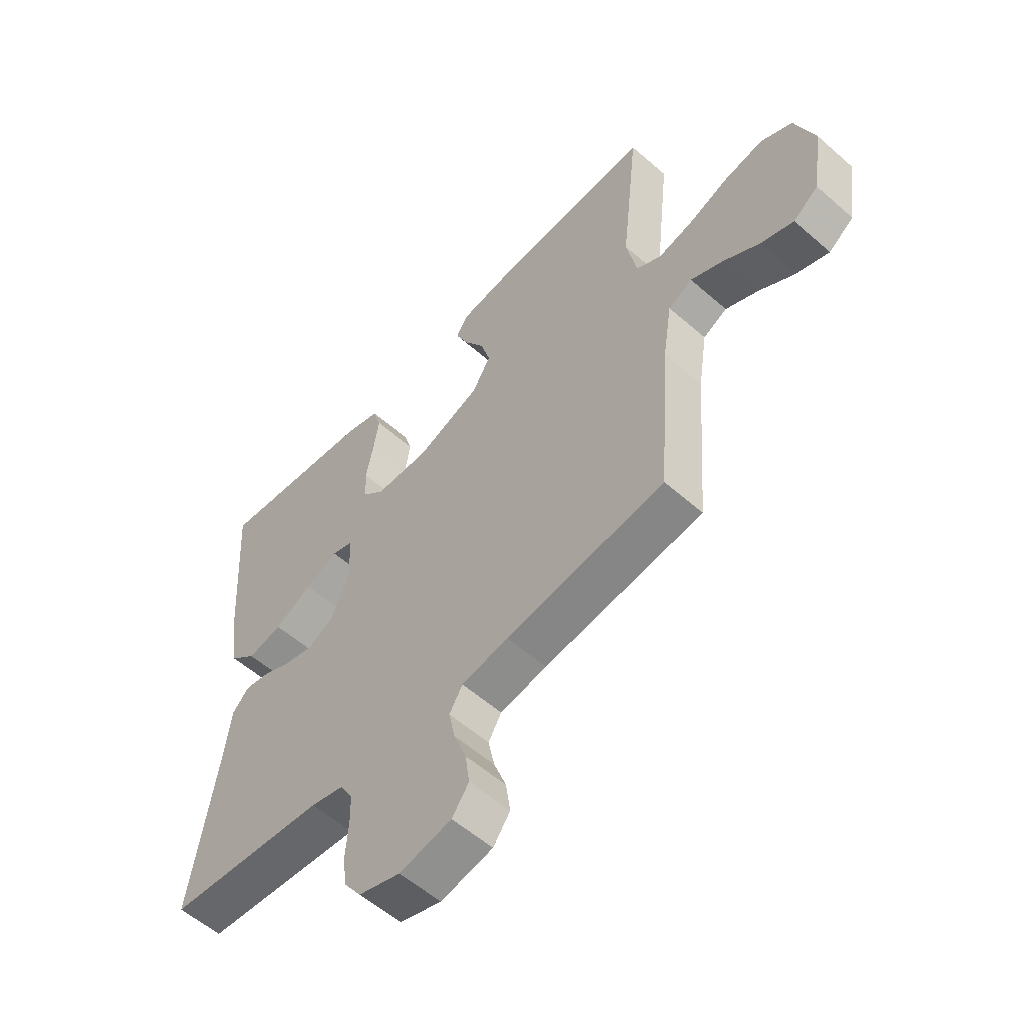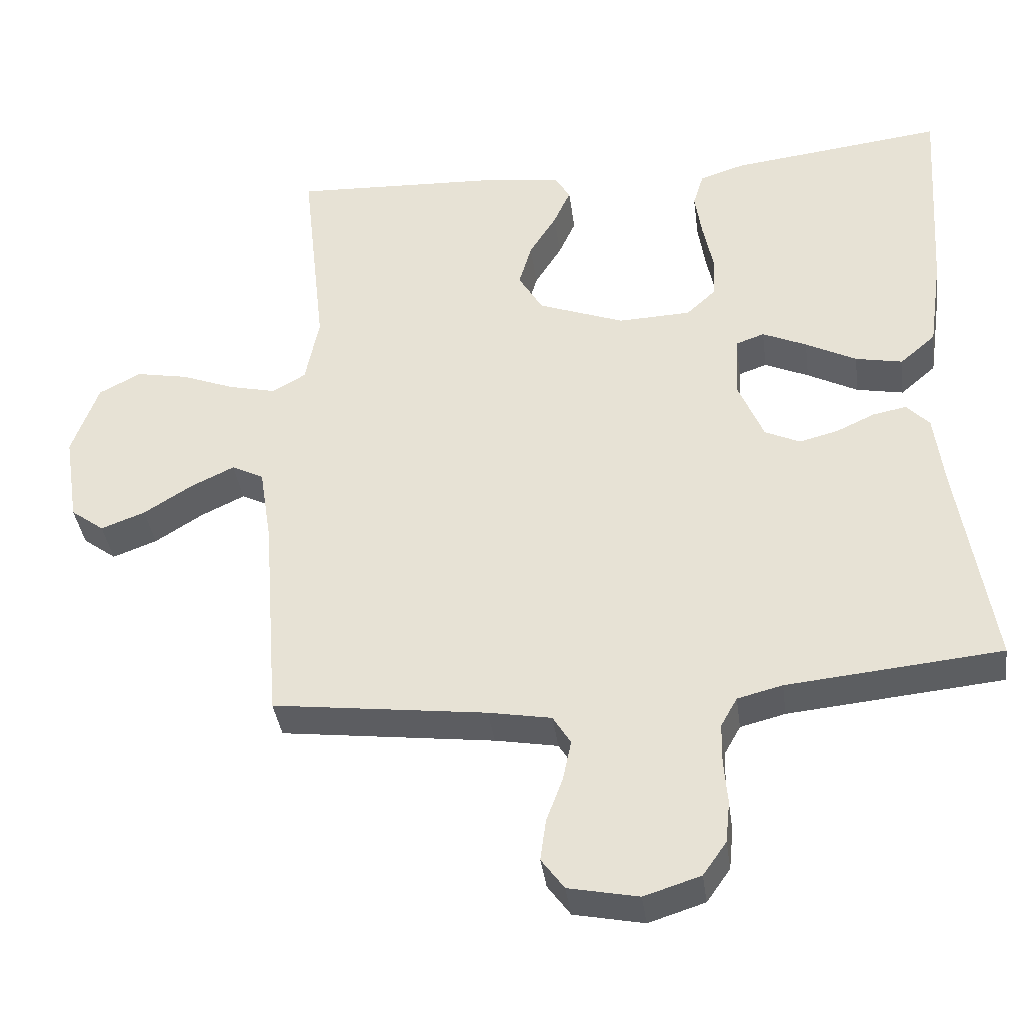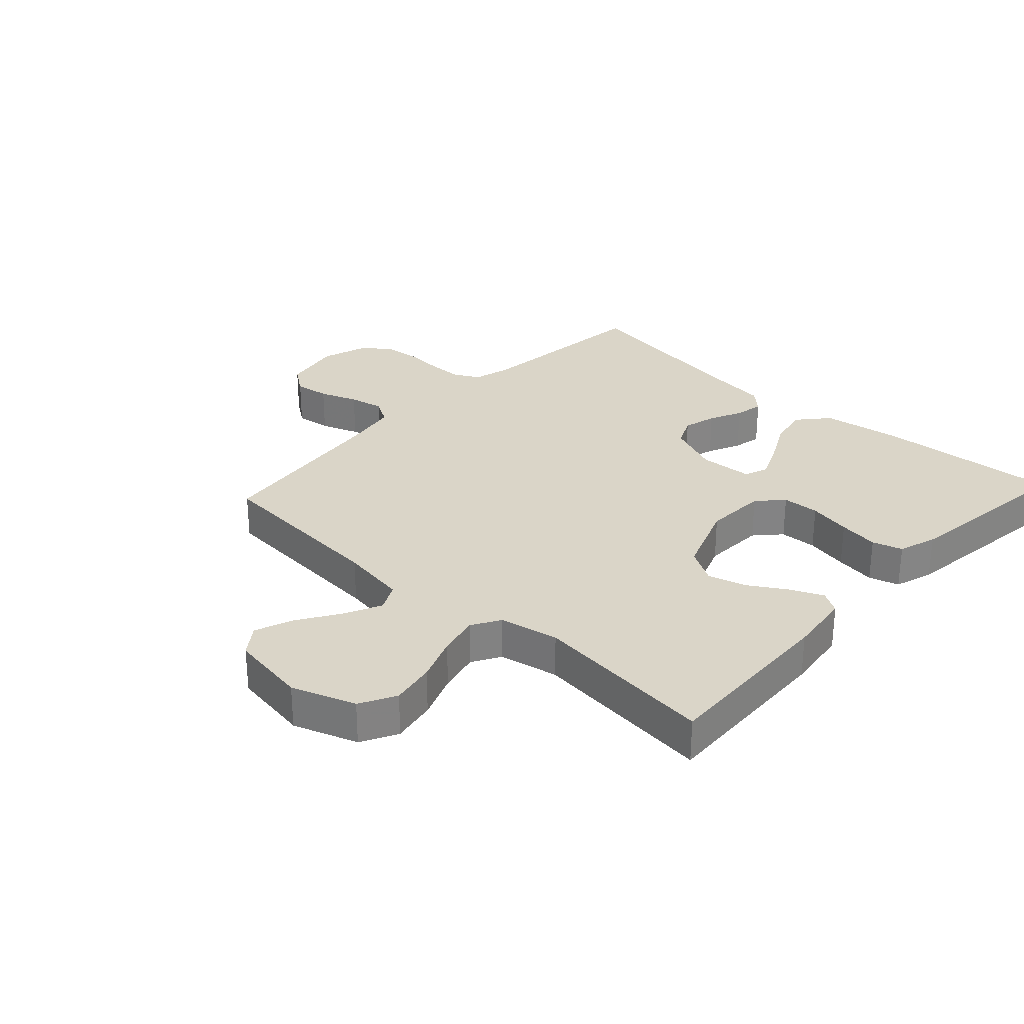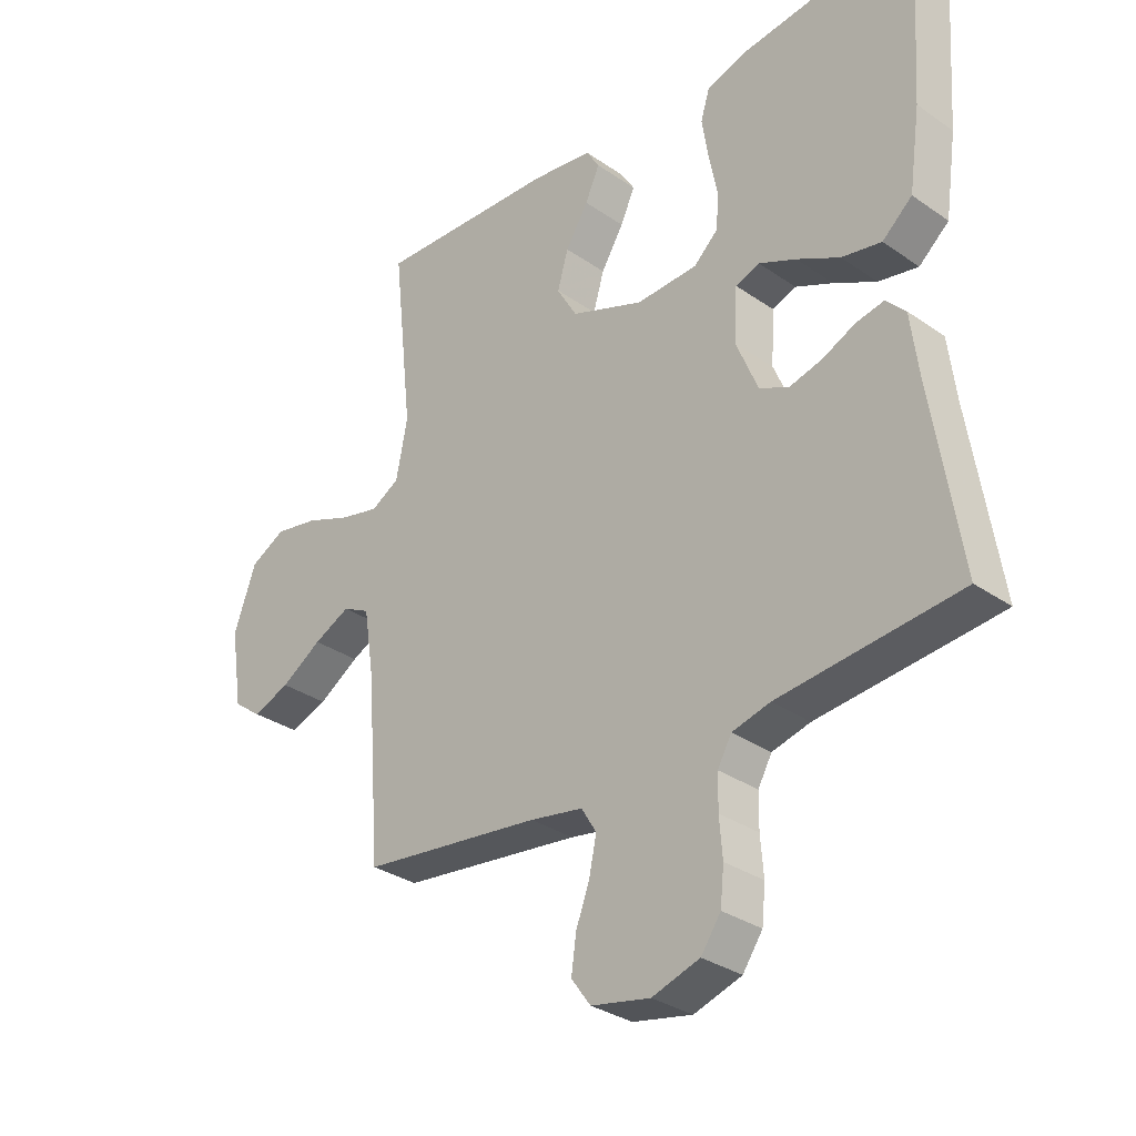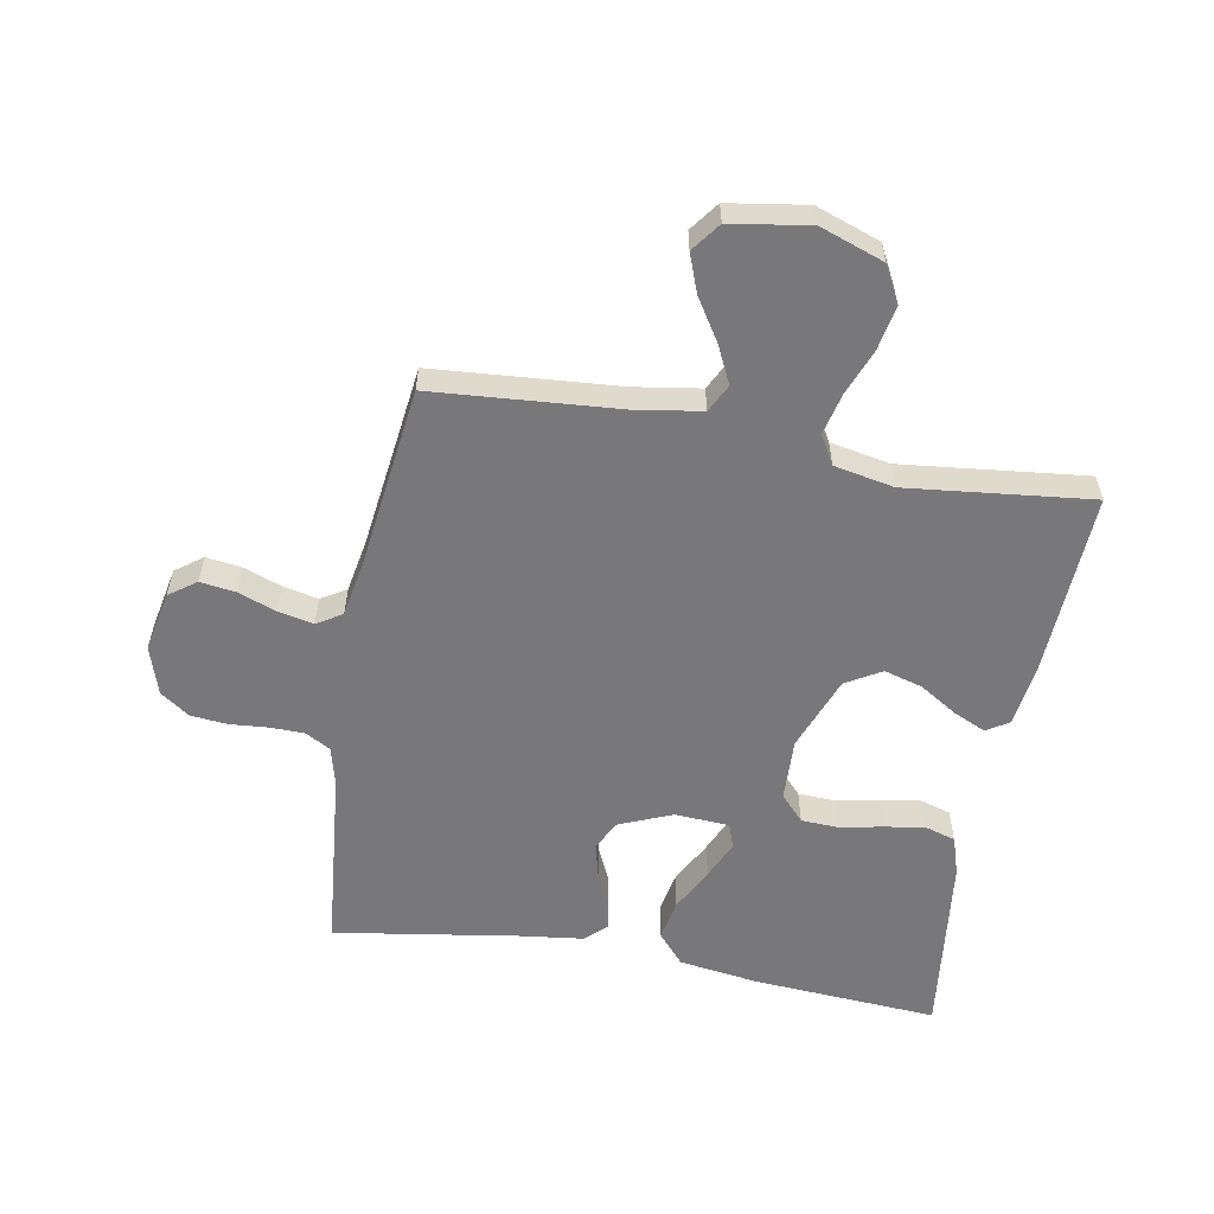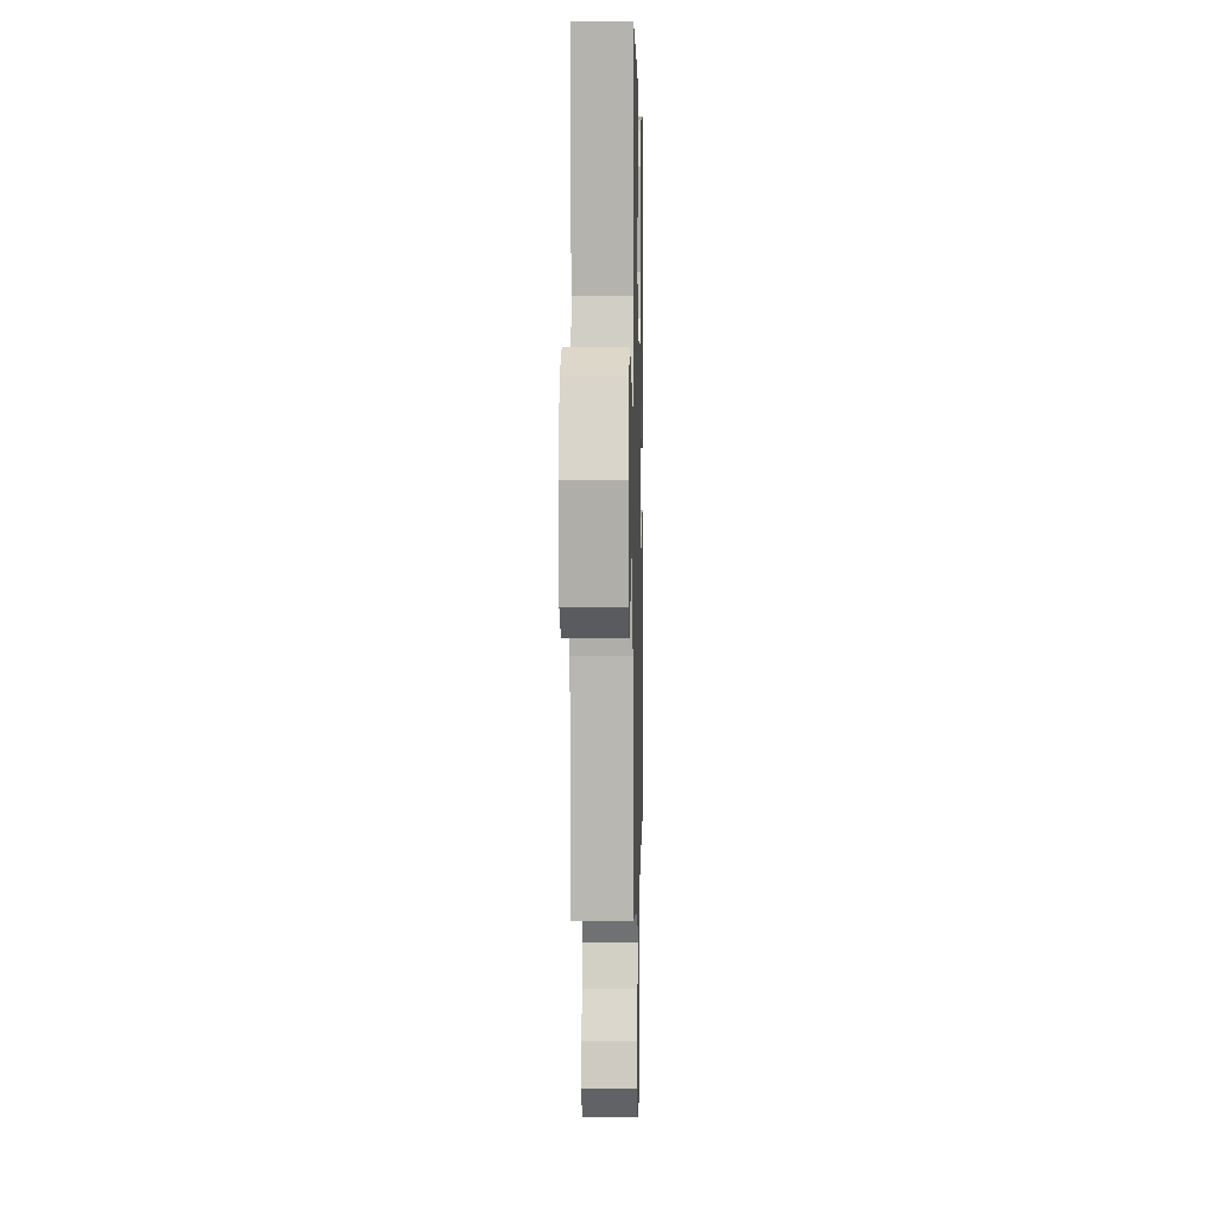
<metadata>
{"format":"obj","ext":"obj","renderer":"f3d","projection":"perspective","resolution":1024,"background":"white","views":[{"elev":-56.5,"azim":-132.5,"up":"+Z"},{"elev":-38.1,"azim":7.6,"up":"+Z"},{"elev":29.2,"azim":-47.1,"up":"+Y"},{"elev":-31.7,"azim":45.7,"up":"+Z"},{"elev":-57.6,"azim":-100.2,"up":"+Y"},{"elev":3.4,"azim":-88.7,"up":"+Z"}]}
</metadata>
<code>
v -0.5 0.07 -0.5
v -0.523 0.07 -0.2
v -0.54 0.07 -0.091
v -0.585 0.07 -0.068
v -0.646 0.07 -0.097
v -0.714 0.07 -0.14
v -0.776 0.07 -0.163
v -0.823 0.07 -0.128
v -0.843 0.07 0
v -0.806 0.07 0.104
v -0.747 0.07 0.135
v -0.674 0.07 0.121
v -0.6 0.07 0.092
v -0.533 0.07 0.076
v -0.486 0.07 0.103
v -0.467 0.07 0.2
v -0.5 0.07 0.5
v -0.2 0.07 0.486
v -0.097 0.07 0.472
v -0.075 0.07 0.436
v -0.099 0.07 0.383
v -0.137 0.07 0.322
v -0.155 0.07 0.26
v -0.121 0.07 0.202
v 0 0.07 0.156
v 0.102 0.07 0.16
v 0.143 0.07 0.198
v 0.146 0.07 0.259
v 0.132 0.07 0.329
v 0.122 0.07 0.395
v 0.137 0.07 0.444
v 0.2 0.07 0.464
v 0.5 0.07 0.5
v 0.48 0.07 0.2
v 0.461 0.07 0.068
v 0.411 0.07 0.025
v 0.345 0.07 0.038
v 0.274 0.07 0.075
v 0.212 0.07 0.103
v 0.172 0.07 0.089
v 0.167 0.07 0
v 0.203 0.07 -0.087
v 0.252 0.07 -0.11
v 0.307 0.07 -0.096
v 0.361 0.07 -0.071
v 0.408 0.07 -0.062
v 0.44 0.07 -0.096
v 0.453 0.07 -0.2
v 0.5 0.07 -0.5
v 0.2 0.07 -0.529
v 0.137 0.07 -0.545
v 0.114 0.07 -0.586
v 0.113 0.07 -0.642
v 0.118 0.07 -0.705
v 0.112 0.07 -0.764
v 0.079 0.07 -0.811
v 0 0.07 -0.836
v -0.098 0.07 -0.816
v -0.13 0.07 -0.772
v -0.122 0.07 -0.714
v -0.099 0.07 -0.652
v -0.087 0.07 -0.595
v -0.112 0.07 -0.554
v -0.2 0.07 -0.538
v -0.5 0 -0.5
v -0.523 0 -0.2
v -0.54 0 -0.091
v -0.585 0 -0.068
v -0.646 0 -0.097
v -0.714 0 -0.14
v -0.776 0 -0.163
v -0.823 0 -0.128
v -0.843 0 0
v -0.806 0 0.104
v -0.747 0 0.135
v -0.674 0 0.121
v -0.6 0 0.092
v -0.533 0 0.076
v -0.486 0 0.103
v -0.467 0 0.2
v -0.5 0 0.5
v -0.2 0 0.486
v -0.097 0 0.472
v -0.075 0 0.436
v -0.099 0 0.383
v -0.137 0 0.322
v -0.155 0 0.26
v -0.121 0 0.202
v 0 0 0.156
v 0.102 0 0.16
v 0.143 0 0.198
v 0.146 0 0.259
v 0.132 0 0.329
v 0.122 0 0.395
v 0.137 0 0.444
v 0.2 0 0.464
v 0.5 0 0.5
v 0.48 0 0.2
v 0.461 0 0.068
v 0.411 0 0.025
v 0.345 0 0.038
v 0.274 0 0.075
v 0.212 0 0.103
v 0.172 0 0.089
v 0.167 0 0
v 0.203 0 -0.087
v 0.252 0 -0.11
v 0.307 0 -0.096
v 0.361 0 -0.071
v 0.408 0 -0.062
v 0.44 0 -0.096
v 0.453 0 -0.2
v 0.5 0 -0.5
v 0.2 0 -0.529
v 0.137 0 -0.545
v 0.114 0 -0.586
v 0.113 0 -0.642
v 0.118 0 -0.705
v 0.112 0 -0.764
v 0.079 0 -0.811
v 0 0 -0.836
v -0.098 0 -0.816
v -0.13 0 -0.772
v -0.122 0 -0.714
v -0.099 0 -0.652
v -0.087 0 -0.595
v -0.112 0 -0.554
v -0.2 0 -0.538
f 59 60 61
f 58 59 61
f 57 58 61
f 56 57 61
f 55 56 61
f 54 55 61
f 53 54 61
f 52 53 61 62
f 51 52 62 63
f 48 49 50
f 51 63 64
f 50 51 64
f 48 50 64
f 47 48 64
f 46 47 64
f 45 46 64
f 44 45 64
f 36 37 38
f 35 36 38
f 34 35 38
f 33 34 38
f 32 33 38
f 31 32 38
f 30 31 38
f 29 30 38
f 28 29 38
f 27 28 38 39
f 26 27 39 40
f 20 21 22
f 19 20 22
f 18 19 22
f 17 18 22
f 16 17 22
f 15 16 22 23
f 14 15 23 24
f 11 12 13
f 10 11 13
f 9 10 13
f 8 9 13
f 7 8 13
f 6 7 13
f 5 6 13
f 4 5 13 14
f 14 24 25
f 4 14 25
f 3 4 25
f 43 44 64 1
f 26 40 41
f 25 26 41
f 3 25 41
f 2 3 41
f 2 41 42
f 1 2 42 43
f 125 124 123
f 125 123 122
f 125 122 121
f 125 121 120
f 125 120 119
f 125 119 118
f 125 118 117
f 126 125 117 116
f 127 126 116 115
f 114 113 112
f 128 127 115
f 128 115 114
f 128 114 112
f 128 112 111
f 128 111 110
f 128 110 109
f 128 109 108
f 102 101 100
f 102 100 99
f 102 99 98
f 102 98 97
f 102 97 96
f 102 96 95
f 102 95 94
f 102 94 93
f 102 93 92
f 103 102 92 91
f 104 103 91 90
f 86 85 84
f 86 84 83
f 86 83 82
f 86 82 81
f 86 81 80
f 87 86 80 79
f 88 87 79 78
f 77 76 75
f 77 75 74
f 77 74 73
f 77 73 72
f 77 72 71
f 77 71 70
f 77 70 69
f 78 77 69 68
f 89 88 78
f 89 78 68
f 89 68 67
f 65 128 108 107
f 105 104 90
f 105 90 89
f 105 89 67
f 105 67 66
f 106 105 66
f 107 106 66 65
f 1 65 66 2
f 2 66 67 3
f 3 67 68 4
f 4 68 69 5
f 5 69 70 6
f 6 70 71 7
f 7 71 72 8
f 8 72 73 9
f 9 73 74 10
f 10 74 75 11
f 11 75 76 12
f 12 76 77 13
f 13 77 78 14
f 14 78 79 15
f 15 79 80 16
f 16 80 81 17
f 17 81 82 18
f 18 82 83 19
f 19 83 84 20
f 20 84 85 21
f 21 85 86 22
f 22 86 87 23
f 23 87 88 24
f 24 88 89 25
f 25 89 90 26
f 26 90 91 27
f 27 91 92 28
f 28 92 93 29
f 29 93 94 30
f 30 94 95 31
f 31 95 96 32
f 32 96 97 33
f 33 97 98 34
f 34 98 99 35
f 35 99 100 36
f 36 100 101 37
f 37 101 102 38
f 38 102 103 39
f 39 103 104 40
f 40 104 105 41
f 41 105 106 42
f 42 106 107 43
f 43 107 108 44
f 44 108 109 45
f 45 109 110 46
f 46 110 111 47
f 47 111 112 48
f 48 112 113 49
f 49 113 114 50
f 50 114 115 51
f 51 115 116 52
f 52 116 117 53
f 53 117 118 54
f 54 118 119 55
f 55 119 120 56
f 56 120 121 57
f 57 121 122 58
f 58 122 123 59
f 59 123 124 60
f 60 124 125 61
f 61 125 126 62
f 62 126 127 63
f 63 127 128 64
f 64 128 65 1

</code>
